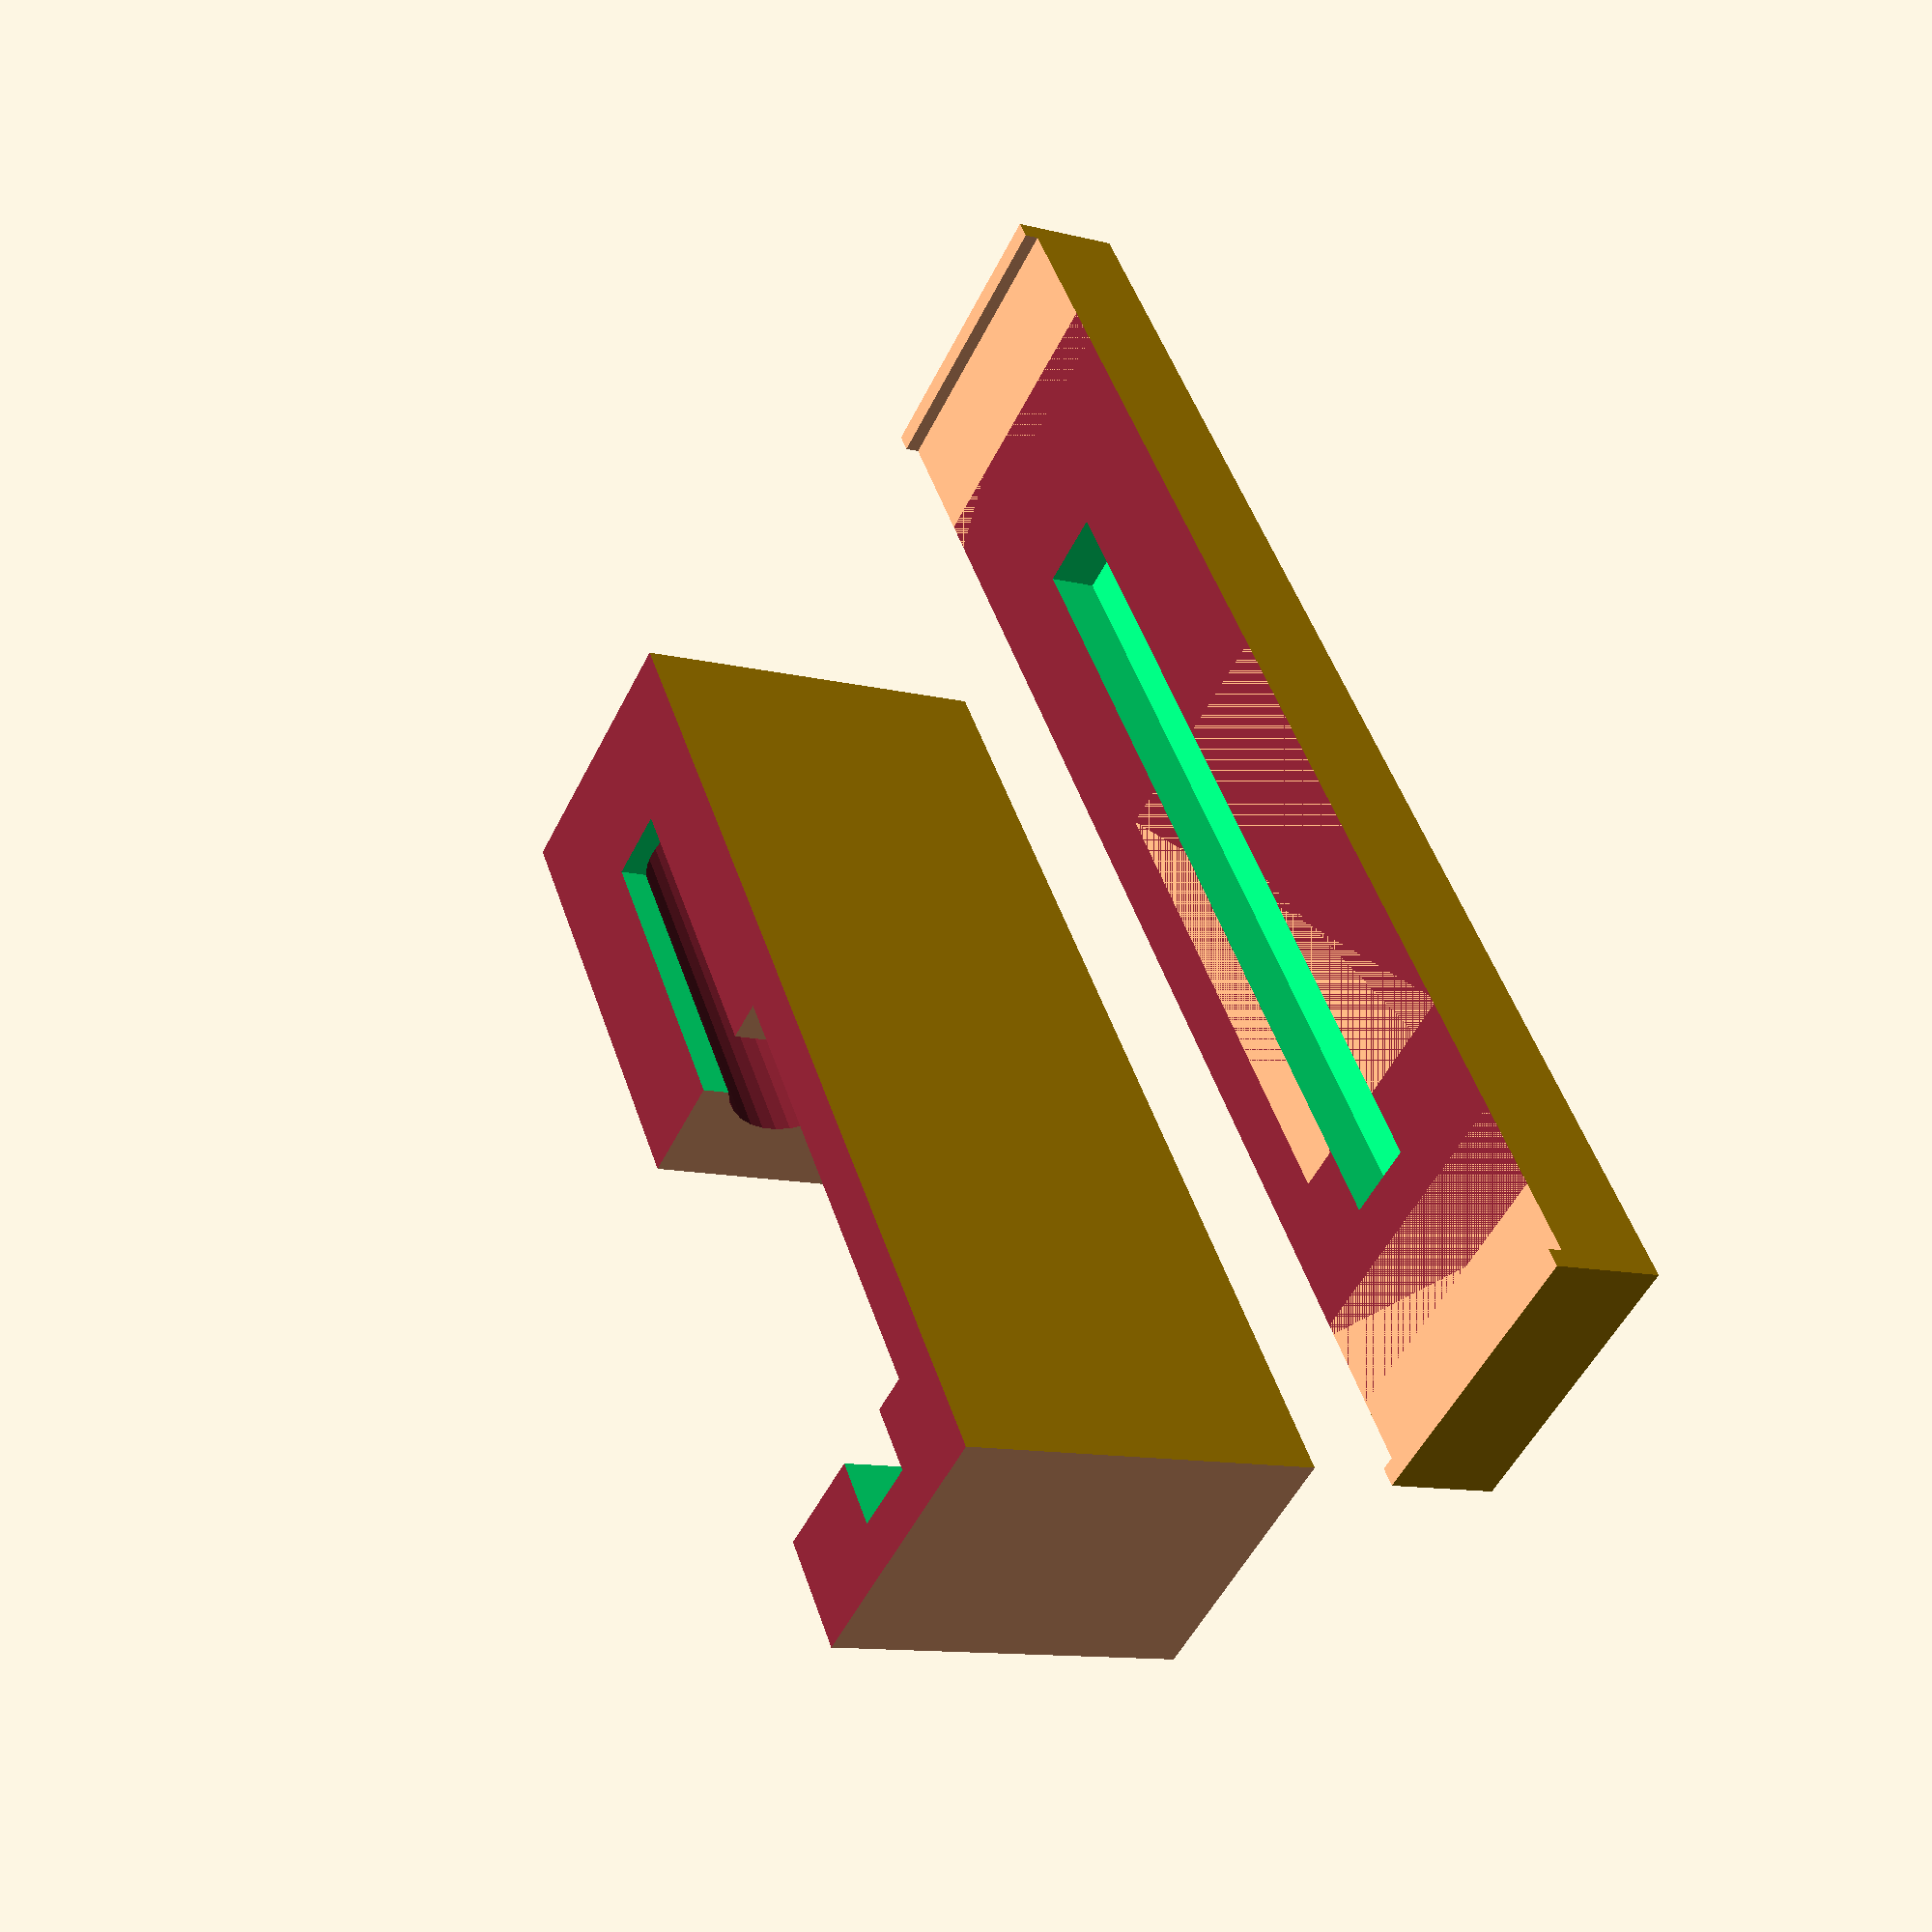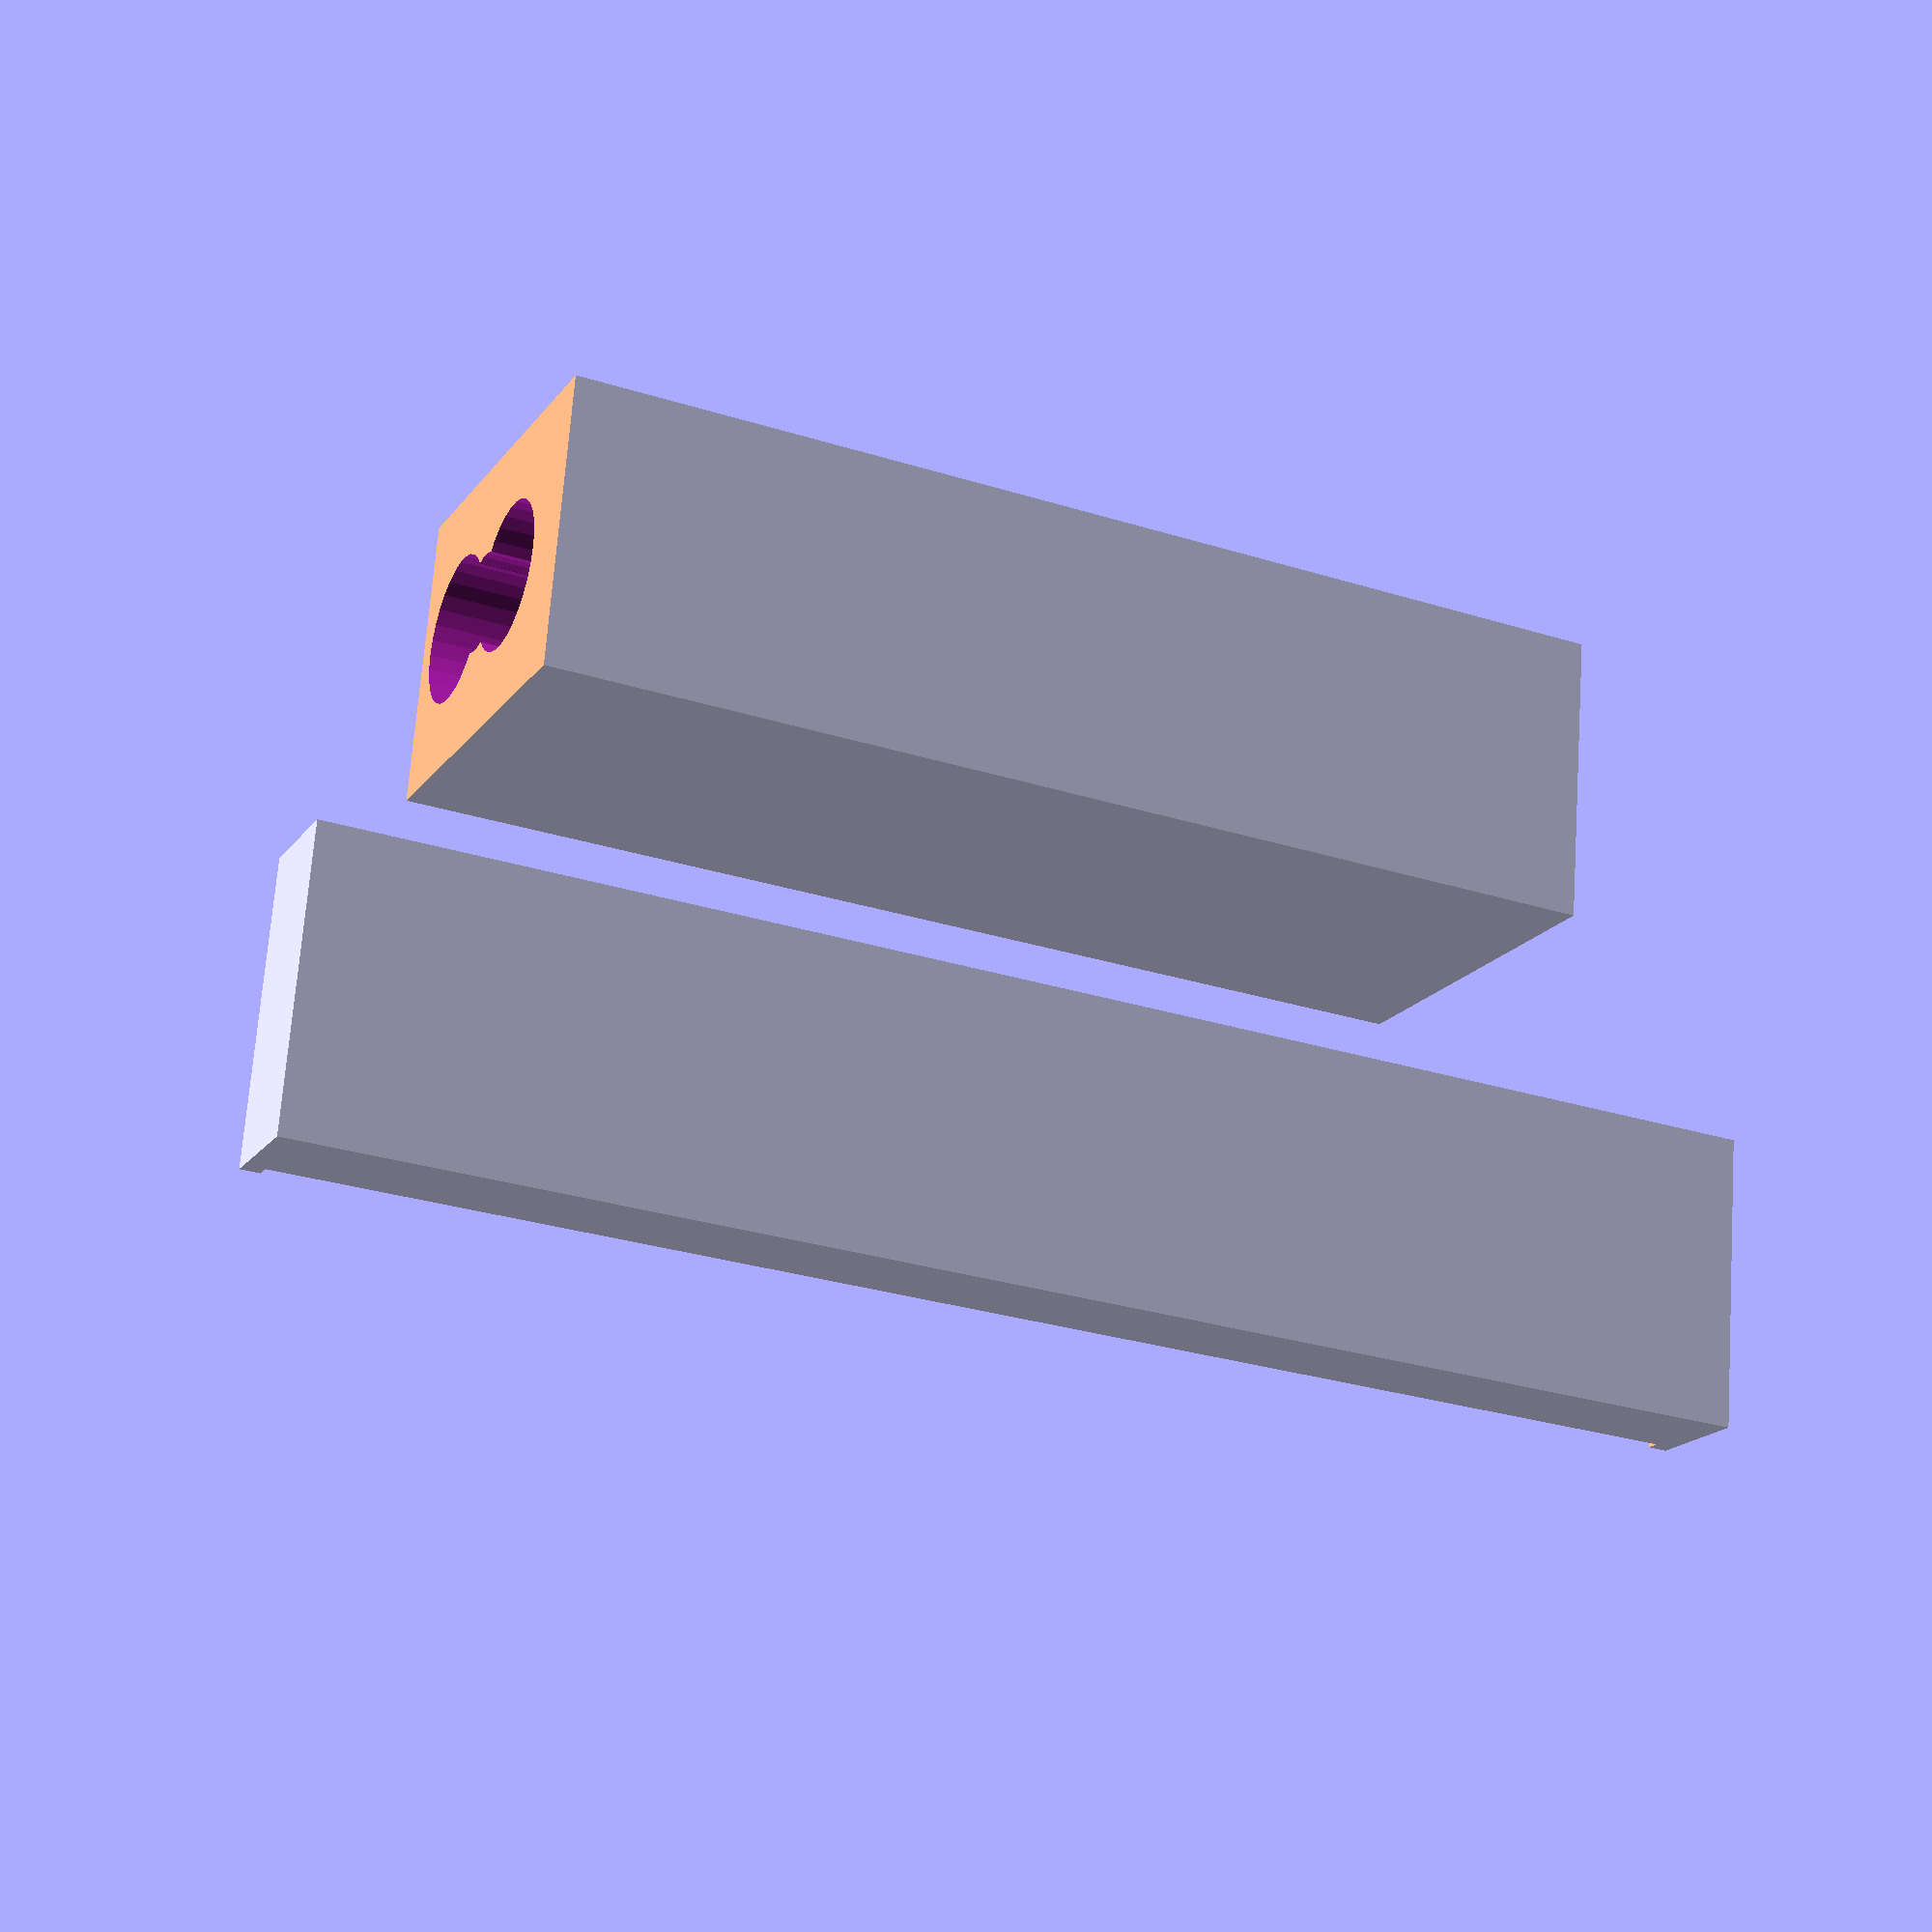
<openscad>
$fn=30;

pcb_thickness=1.6;
pcb_length=18;

top_block=[30,6,10];

wire_hole_diameter=3.05;

handle_size = 4;

module resistor_1206(){
  color([1,0,0.5])
    cube([3, 0.5, 1.5], 0);
}
module led_3528(){
  color([0,0,0.5])
    translate([0, -1.9, 0])
      cube([4.5, 1.9, 2.8], 0);
}

module pcb(thickness) {
  color([0,1,0.5])
    cube([pcb_length, thickness, 7], 0);
  
  //translate([7, thickness, 3]) resistor_1206();
  //translate([12, thickness, 3]) resistor_1206();
  //translate([6.3, 0, 2]) led_3528();
  //translate([11.3, 0, 2]) led_3528();
}

module handle() {
  color([1,0.7,0.5])
    translate([30/2 - handle_size + 0.1,-0.5,0]) {
      difference() {
        cube([handle_size, 9, 10]);
        translate([3.5, 0, 0])
          cube([.5,9,.3]);
      }
    }
}

module wire_pass_through(diameter) {
  //rotate([90,270,90])
  translate([16.1,0,1])
  rotate([0,270,0]) {
    //difference() {
    //  cube([9,6,3]);
      translate([3,3,-.1])
        cylinder(h = 17, d=diameter);
      translate([6,3,-.1])
        cylinder(h = 17, d=diameter);
      translate([4.5,3,-.1])
        cylinder(h = 17, d=diameter-1);
    }
}

module led_window(leftSideWindows = false) {
  color([1,0.7,0.5])
    if(leftSideWindows) {
      translate([12.5,-.1,2])
          cube([10,5,5]);
    } else {
      translate([13.5,1.1,2])
          cube([10,5,5]);
    }
}

module case(leftSideWindows = false) {  
  difference() {
    cube(top_block);
    led_window(leftSideWindows);
    wire_pass_through(wire_hole_diameter);
    translate([7,2,1]) pcb(pcb_thickness);
    translate([30 / 2, 0, 2]) {
      handle();
      mirror([1,0,0]) handle();
    }
  }
}

module slide_case(leftSideWindows) {
  //bottom part
  translate([0,10,0])
  difference() {
    case(leftSideWindows);
    translate([3,-0.5,2]) cube([25,7,11]);
  }  
  
  rotate([180,0,0])
    translate([0,-6,-10])
  difference() {
    case(leftSideWindows);
    translate([-.5,-0.5,-8.99]) cube([31,7,11]);
    translate([-.5,-0.5,]) cube([3,7,3]);
    translate([28,-0.5,]) cube([3,7,3]);
  }
}

slide_case(false);


</openscad>
<views>
elev=191.2 azim=234.7 roll=122.0 proj=p view=wireframe
elev=18.3 azim=175.5 roll=155.3 proj=p view=wireframe
</views>
